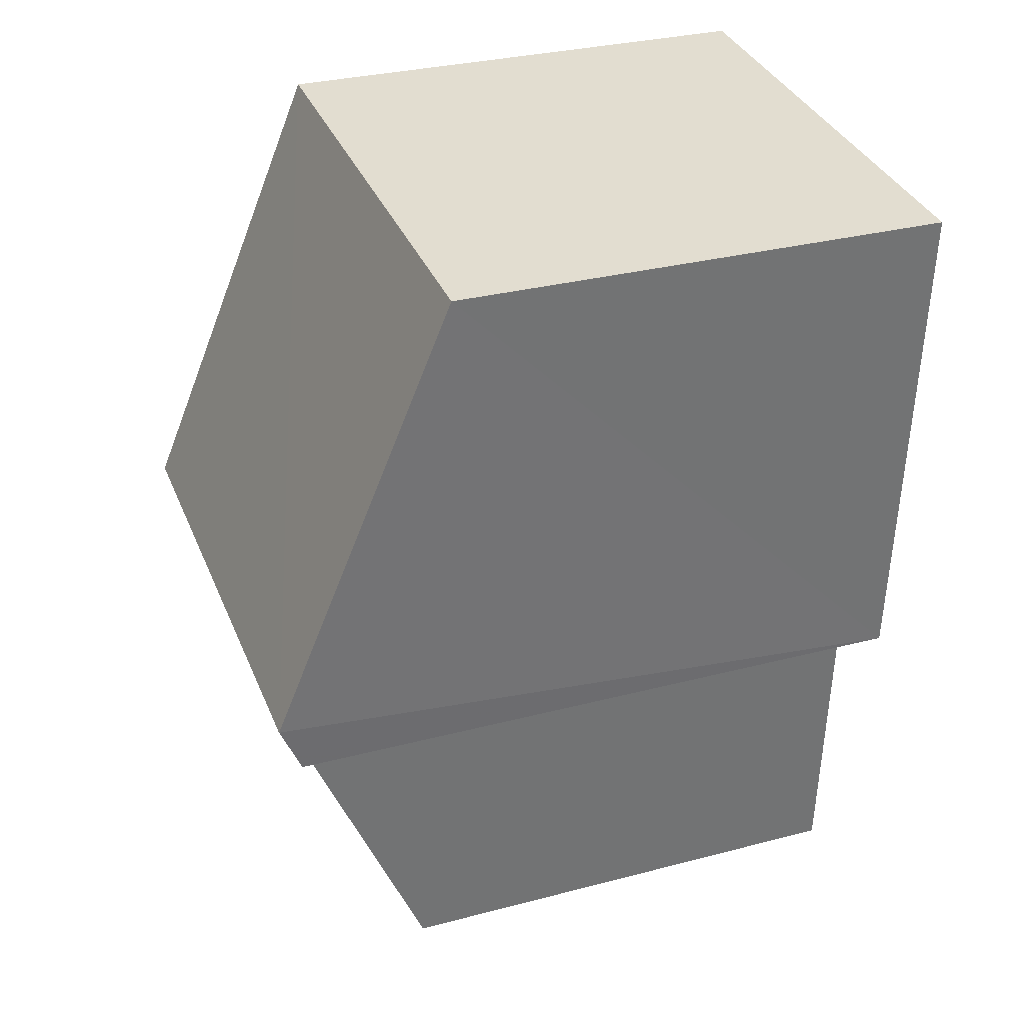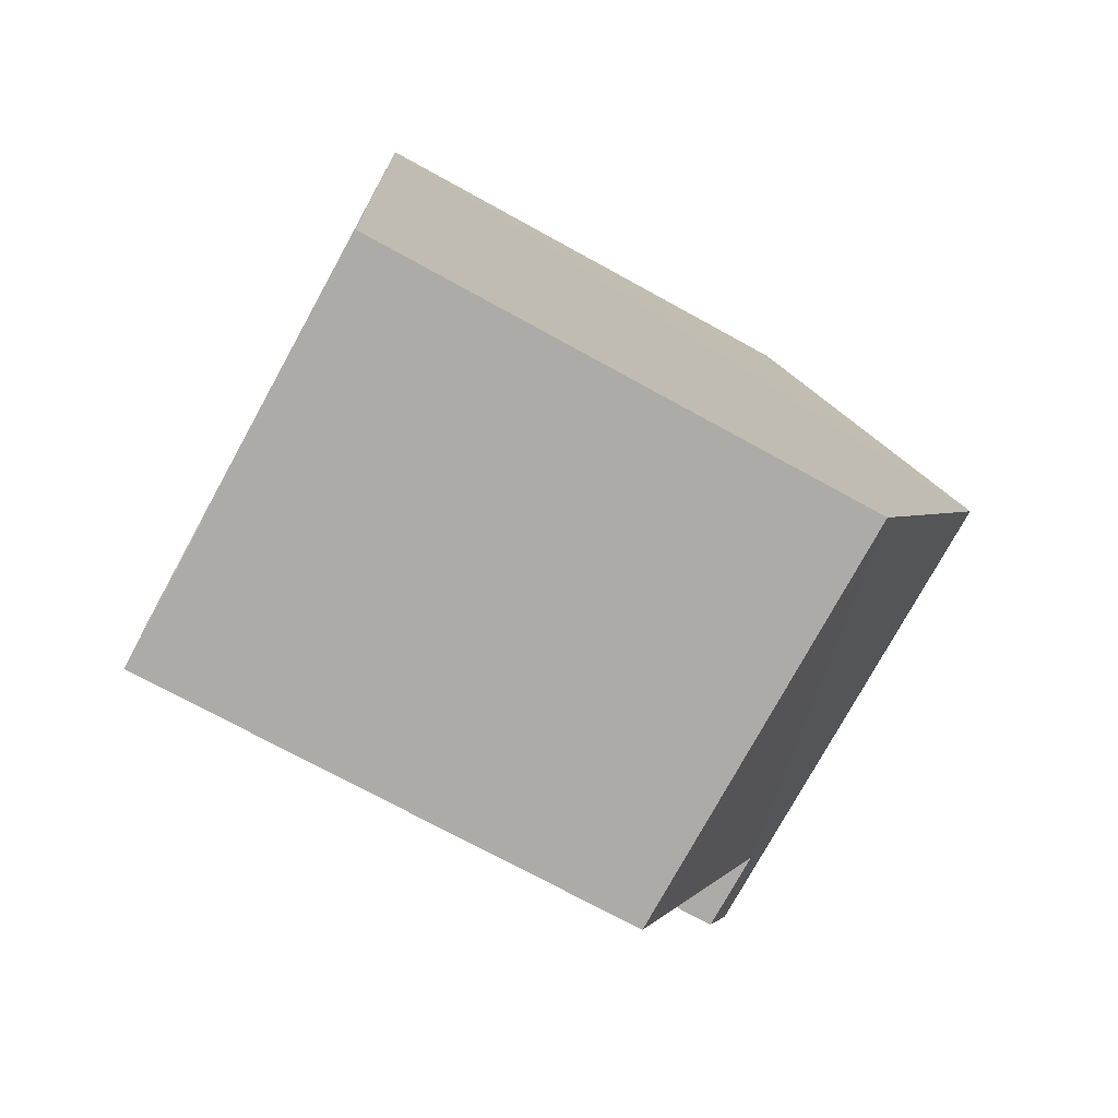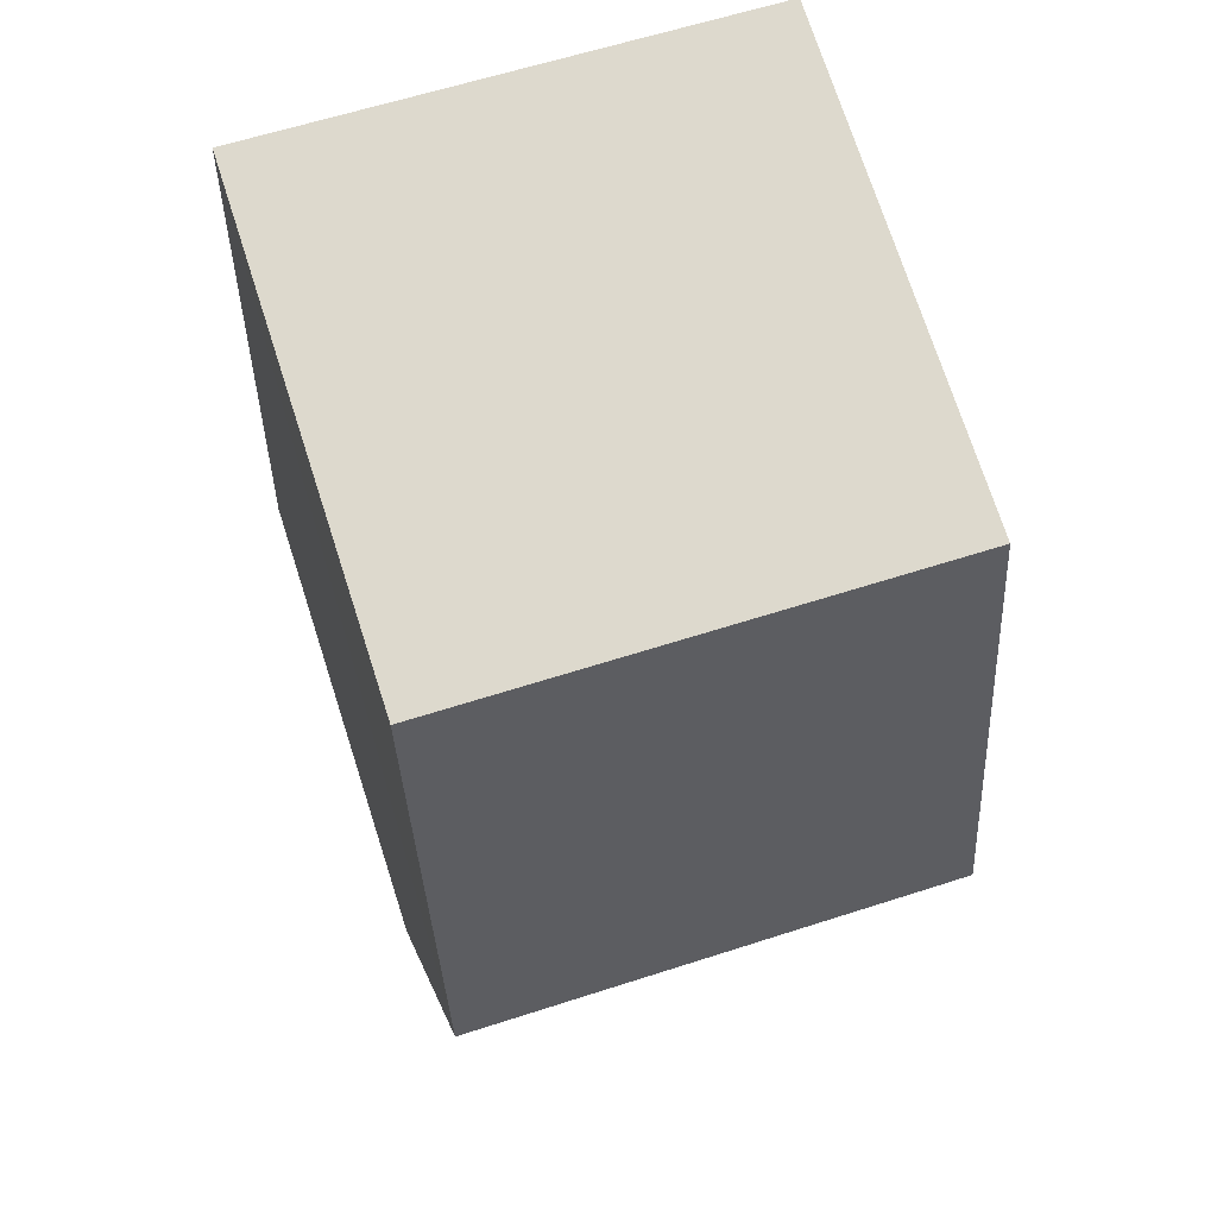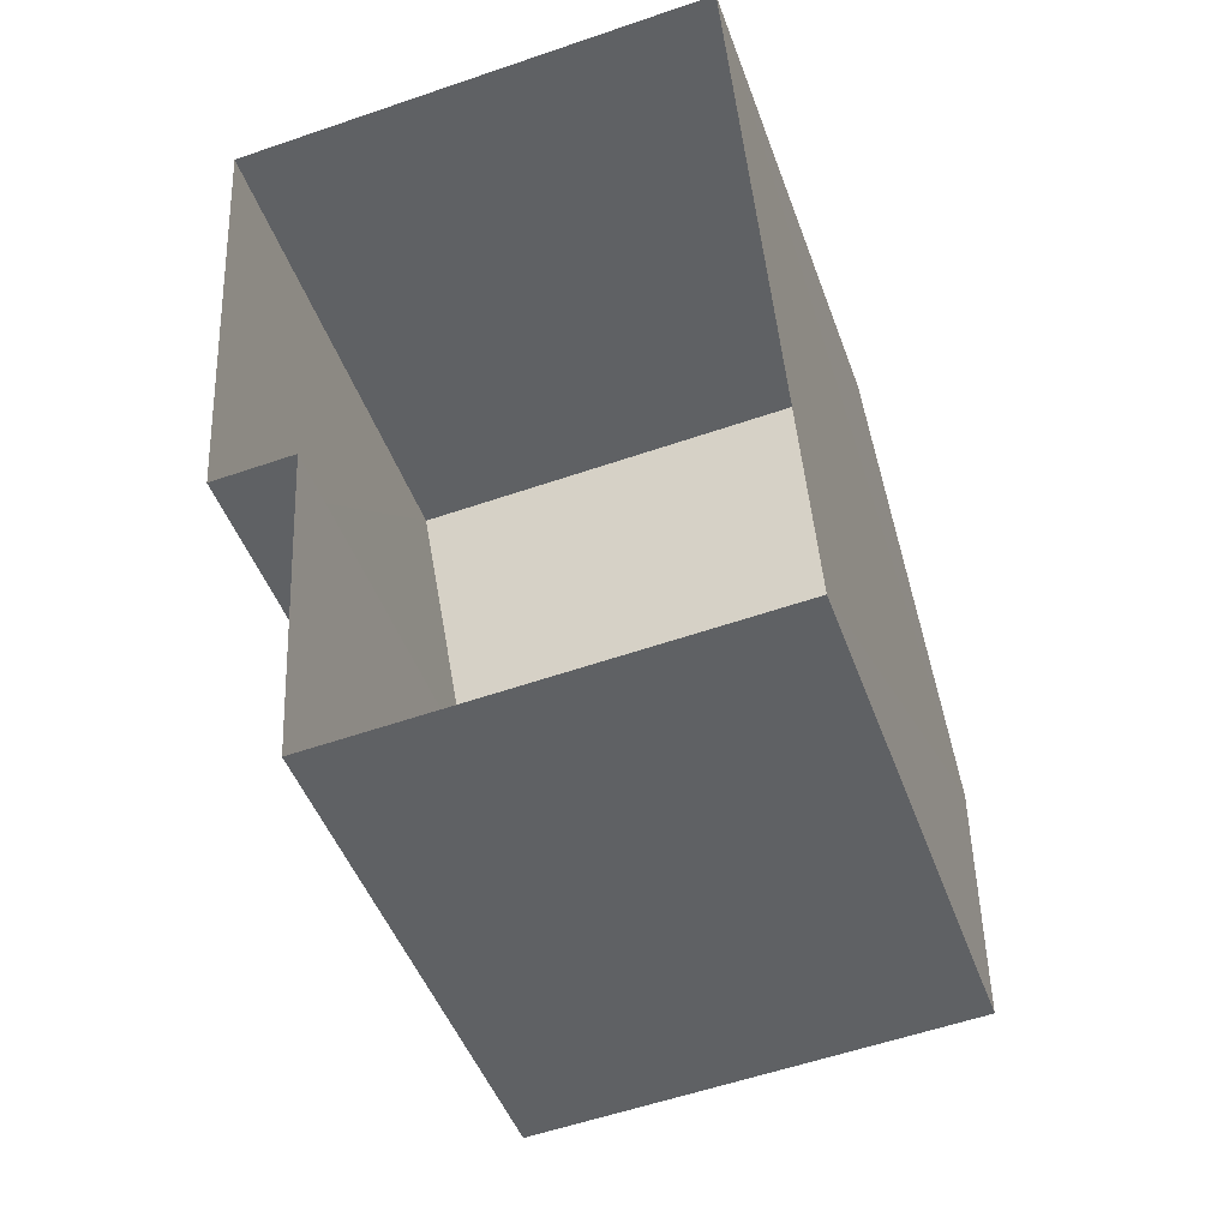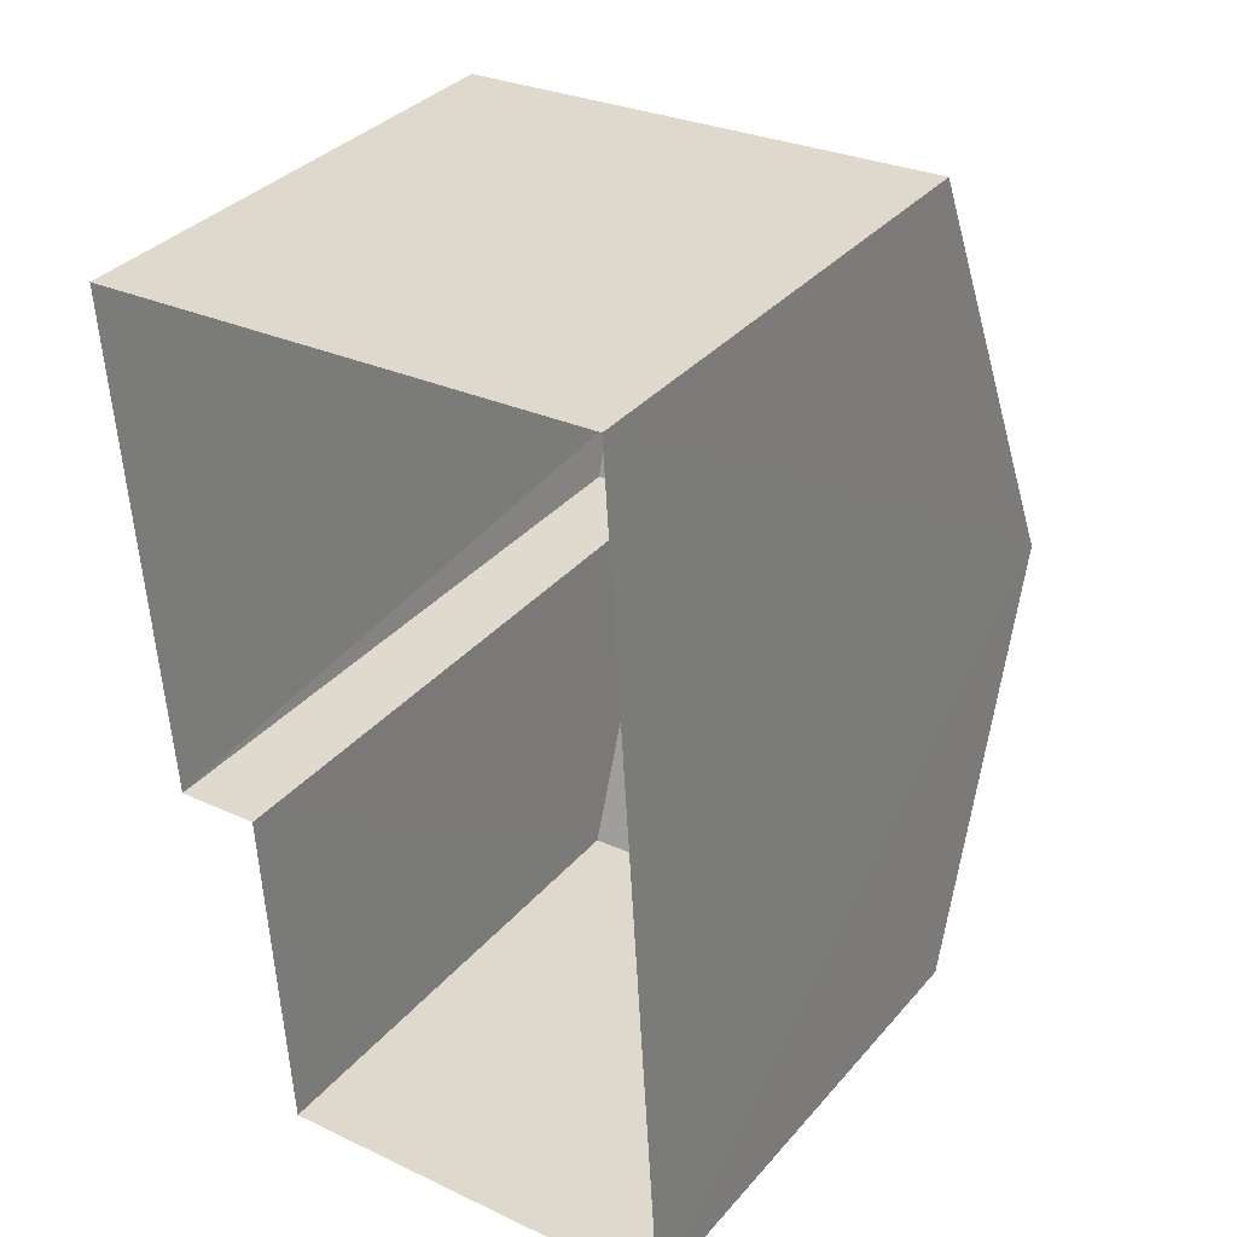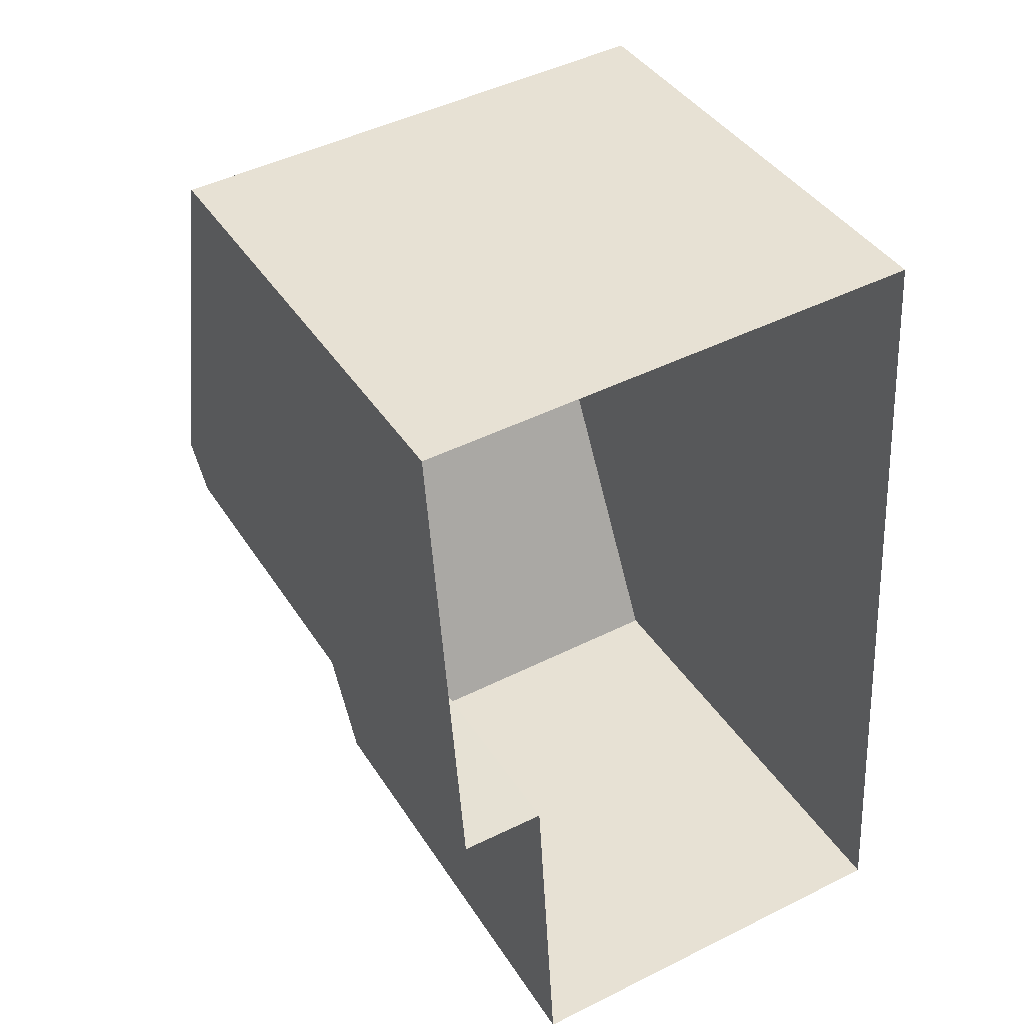
<metadata>
{"format":"obj","ext":"obj","renderer":"f3d","projection":"perspective","resolution":1024,"background":"white","views":[{"elev":31.1,"azim":69.5,"up":"+Y"},{"elev":-72.8,"azim":-118.9,"up":"+Y"},{"elev":73.7,"azim":-17.8,"up":"+Y"},{"elev":-46.9,"azim":-160.8,"up":"+Y"},{"elev":35.2,"azim":-145.2,"up":"+Y"},{"elev":39.7,"azim":150.8,"up":"+Y"}]}
</metadata>
<code>
v -3.72e+05 -1.055e+05 25.55
v -3.72e+05 -1.055e+05 25.55
v -3.72e+05 -1.055e+05 25.55
v -3.72e+05 -1.055e+05 25.55
v -3.72e+05 -1.055e+05 25.55
v -3.72e+05 -1.055e+05 25.55
v -3.72e+05 -1.055e+05 31.99
v -3.72e+05 -1.055e+05 33.98
v -3.72e+05 -1.055e+05 34.28
v -3.72e+05 -1.055e+05 34.28
v -3.72e+05 -1.055e+05 31.99
v -3.72e+05 -1.055e+05 33.98
v -3.72e+05 -1.055e+05 31.99
v -3.72e+05 -1.055e+05 31.99
f 1 2 3
f 3 2 4
f 1 5 2
f 4 2 6
f 7 8 9
f 9 8 10
f 7 11 8
f 10 8 12
f 10 13 9
f 10 14 13
f 14 1 3
f 13 14 3
f 6 7 4
f 6 11 7
f 11 6 2
f 8 11 2
f 13 3 9
f 3 4 9
f 4 7 9
f 12 5 10
f 5 1 14
f 10 5 14
f 8 2 5
f 12 8 5

</code>
